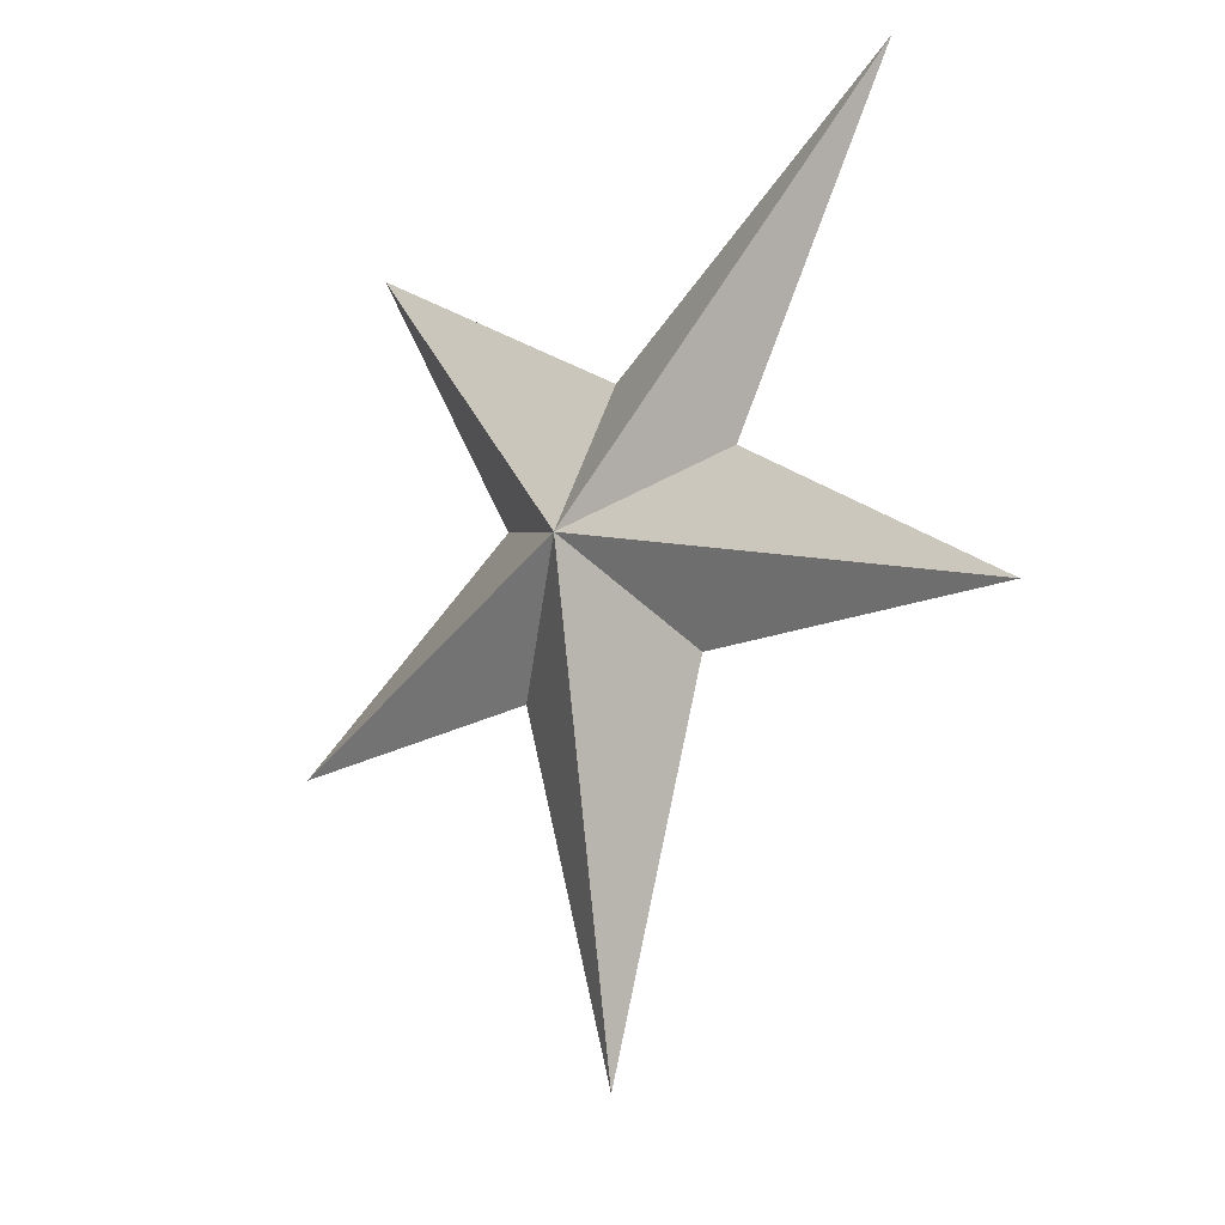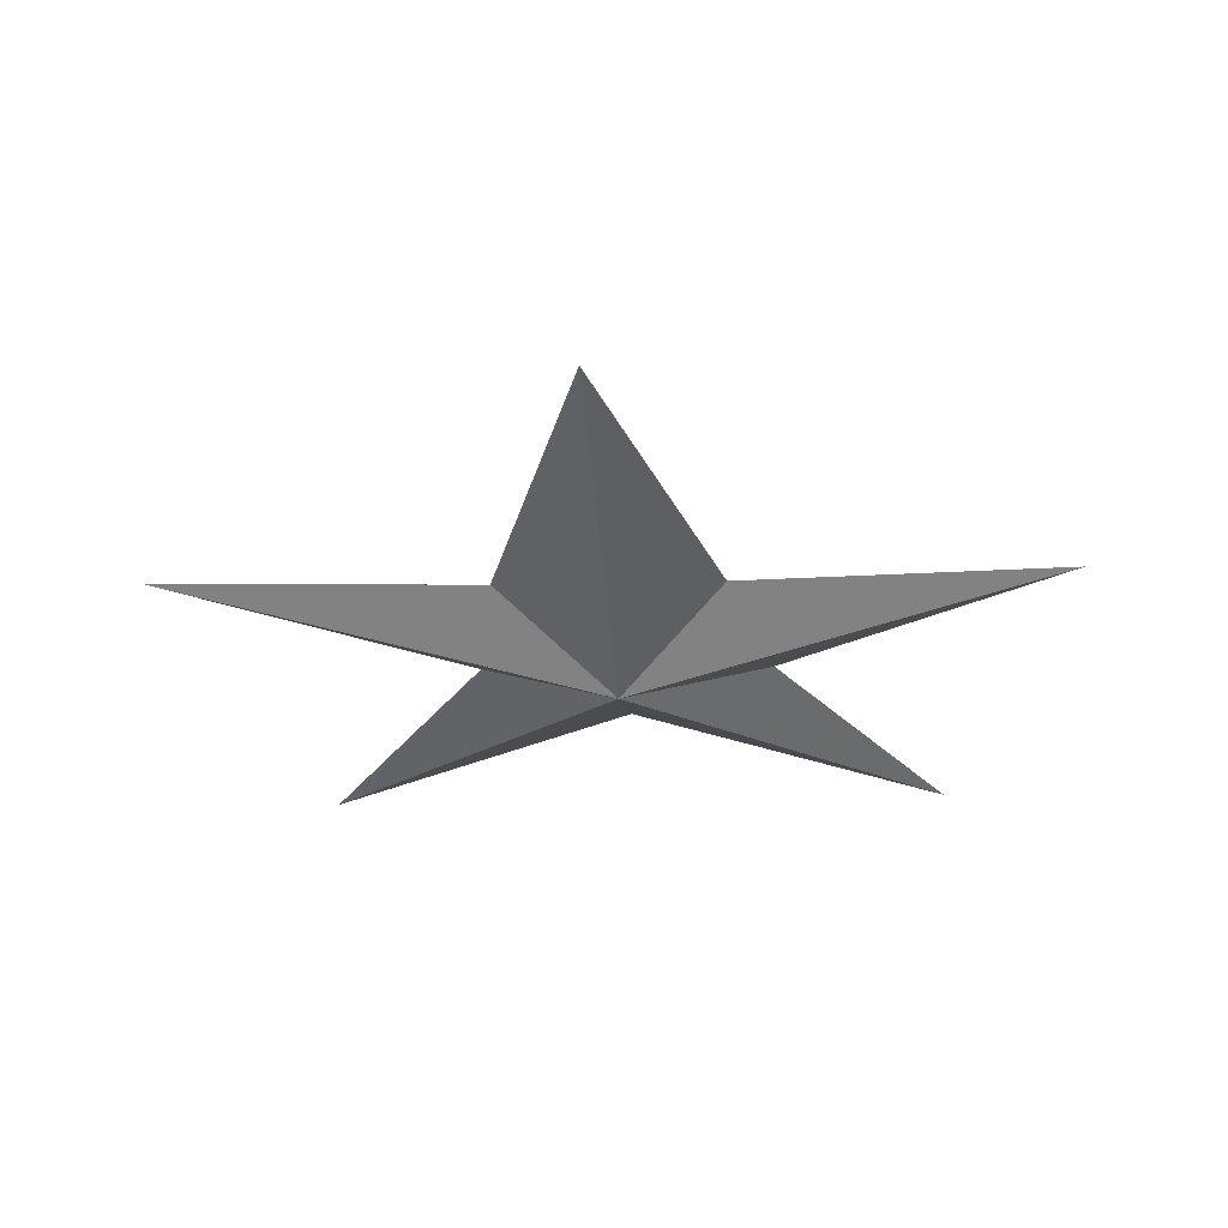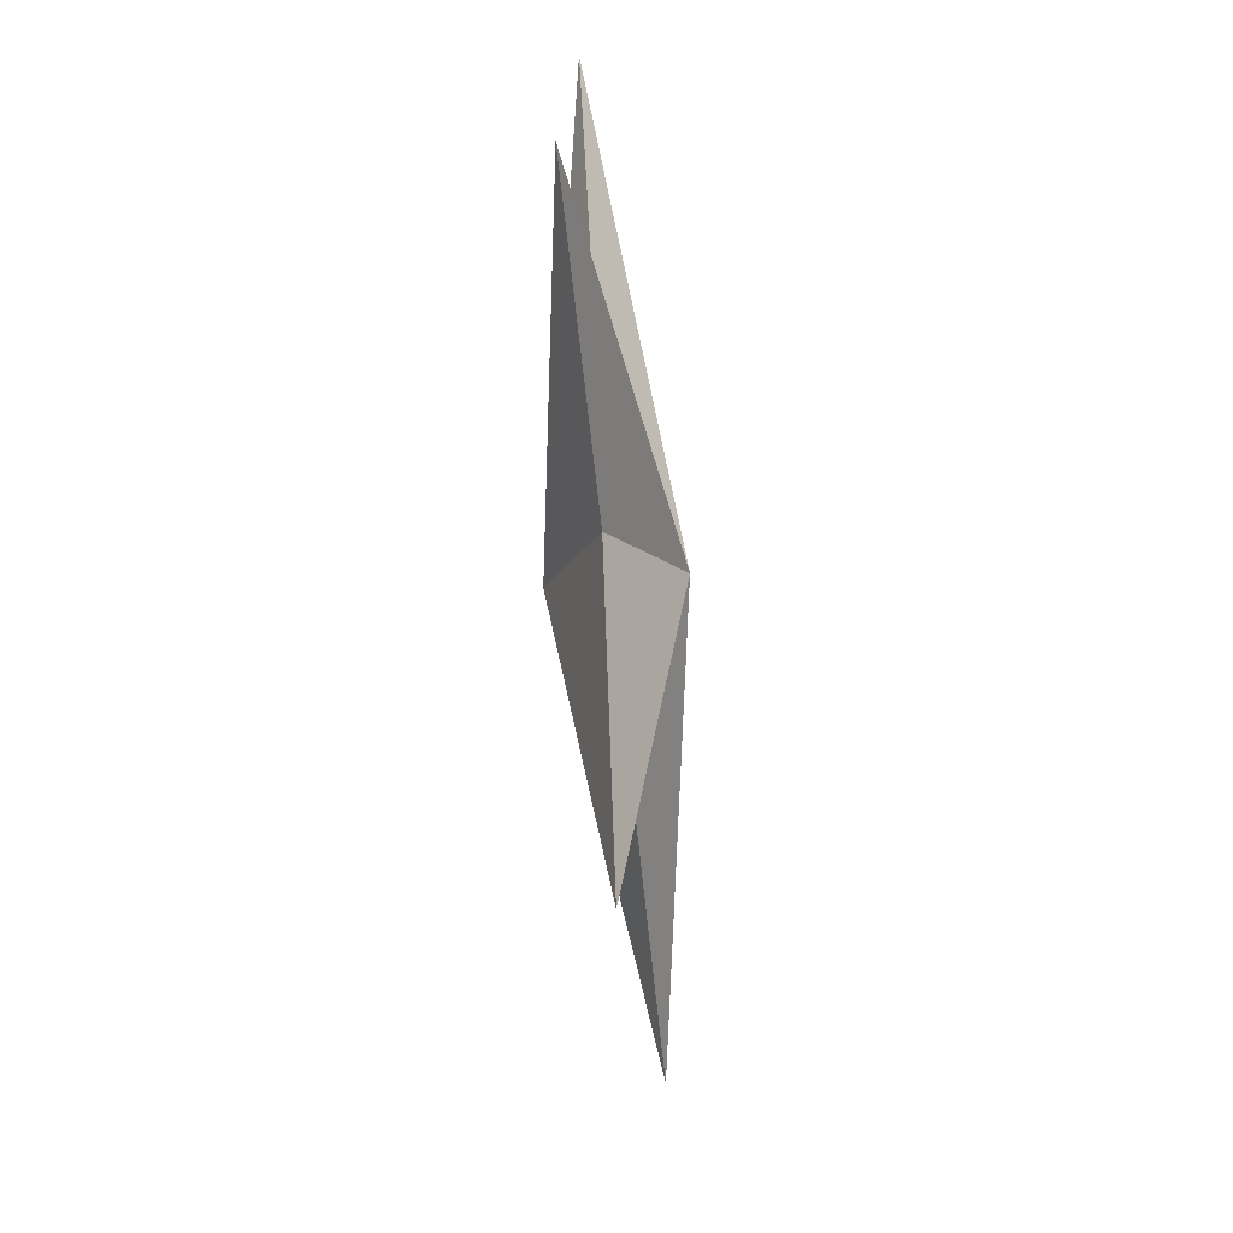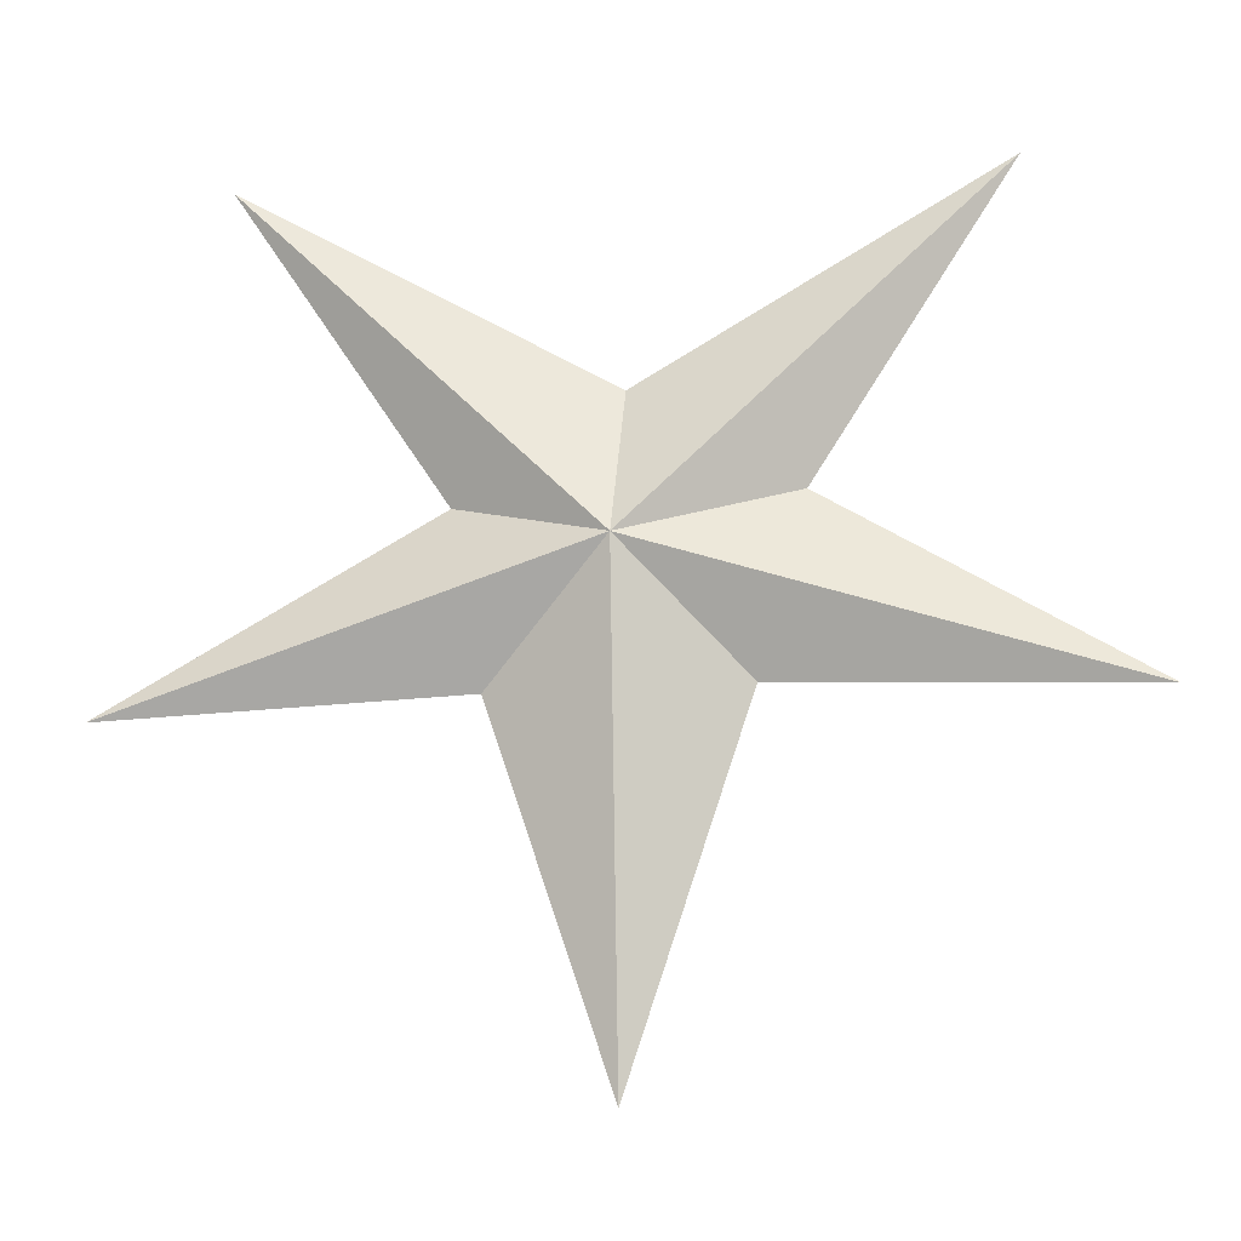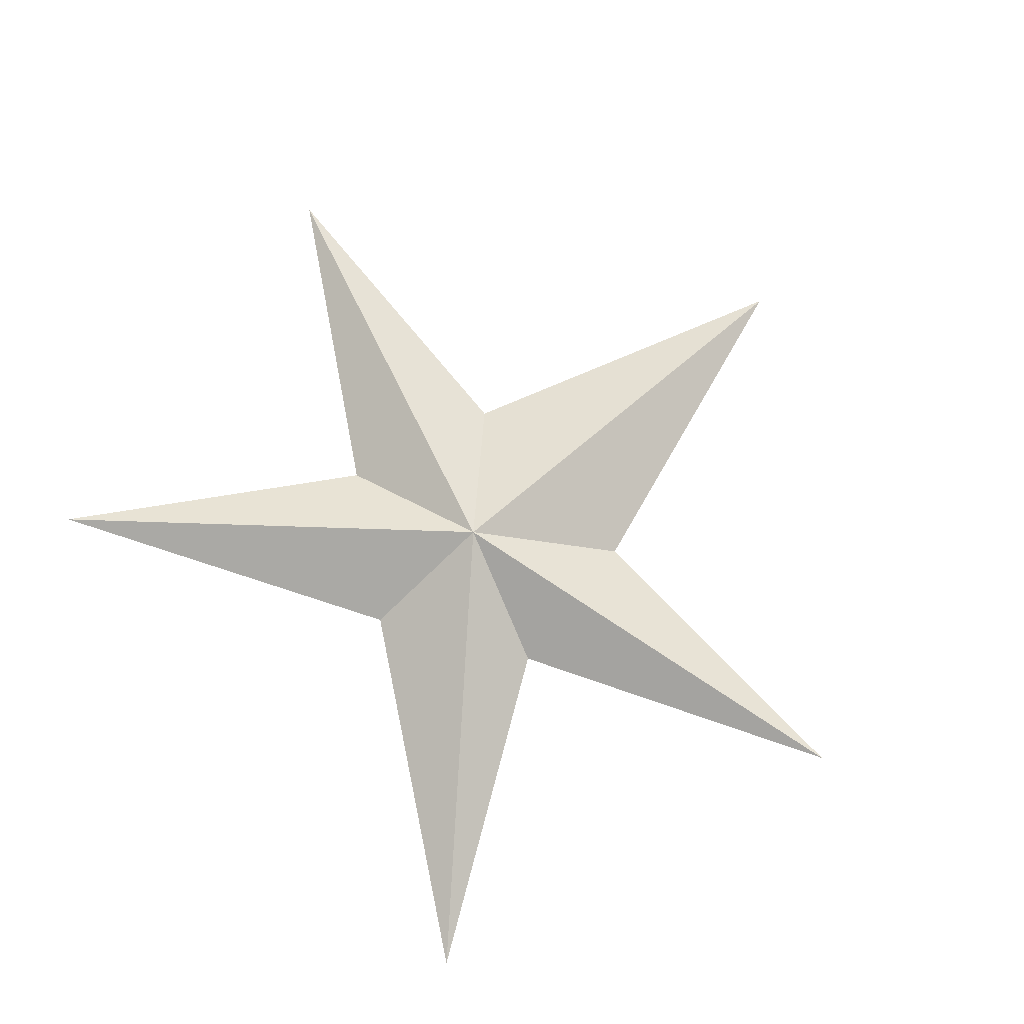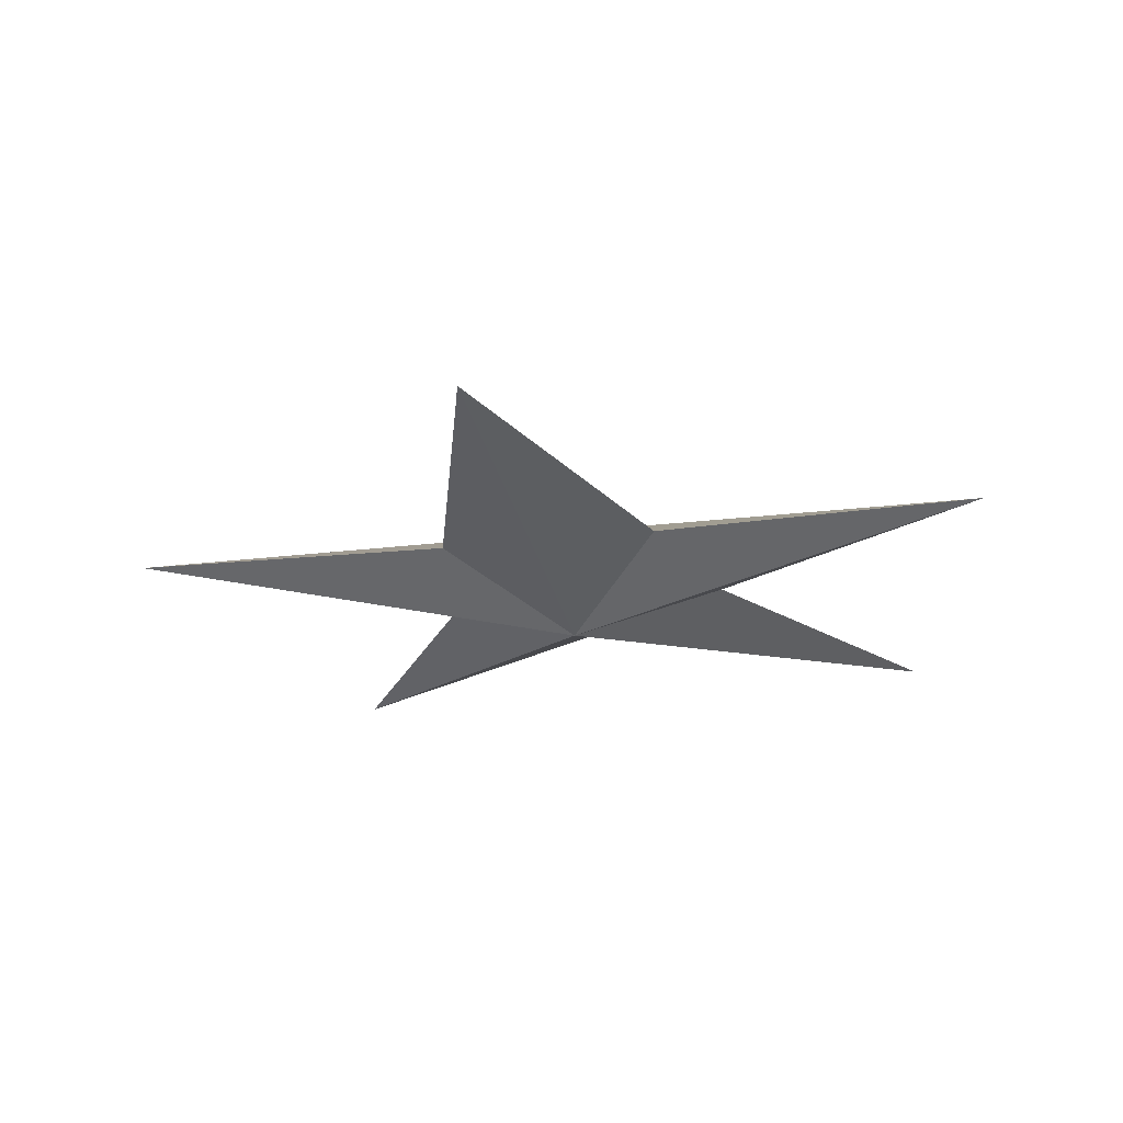
<metadata>
{"format":"obj","ext":"obj","renderer":"f3d","projection":"perspective","resolution":1024,"background":"white","views":[{"elev":-14.8,"azim":-128.8,"up":"+Z"},{"elev":-31.8,"azim":-176.0,"up":"+Y"},{"elev":-58.3,"azim":96.6,"up":"+Z"},{"elev":-14.9,"azim":-171.7,"up":"+Z"},{"elev":76.7,"azim":48.6,"up":"+Y"},{"elev":-24.5,"azim":-166.4,"up":"+Y"}]}
</metadata>
<code>
o Star
v 0.009651 -0.5495 0
v -0.9748 -0.01712 -1.002
v 3.981 0.06991 -1.159
v 3.006 0.05279 2.979
v -2.979 -0.05231 2.979
v -3.953 -0.06943 -1.1
v 0.02708 0.000476 -4.008
v 1.029 0.01807 -1.029
v -1.354 -0.02378 0.4333
v 1.273 0.02235 0.3792
v -0.027 -0.000474 1.245
v 0.02708 0.000476 -4.008
v 0.00965 0.5495 0
f 2 1 7
f 1 2 6
f 9 1 6
f 1 9 5
f 10 1 4
f 1 10 3
f 8 1 3
f 1 8 7
f 1 11 4
f 11 1 5
f 12 13 8
f 13 3 8
f 13 3 10
f 4 13 10
f 13 4 11
f 5 13 11
f 13 5 9
f 6 13 9
f 2 13 6
f 2 12 13

</code>
